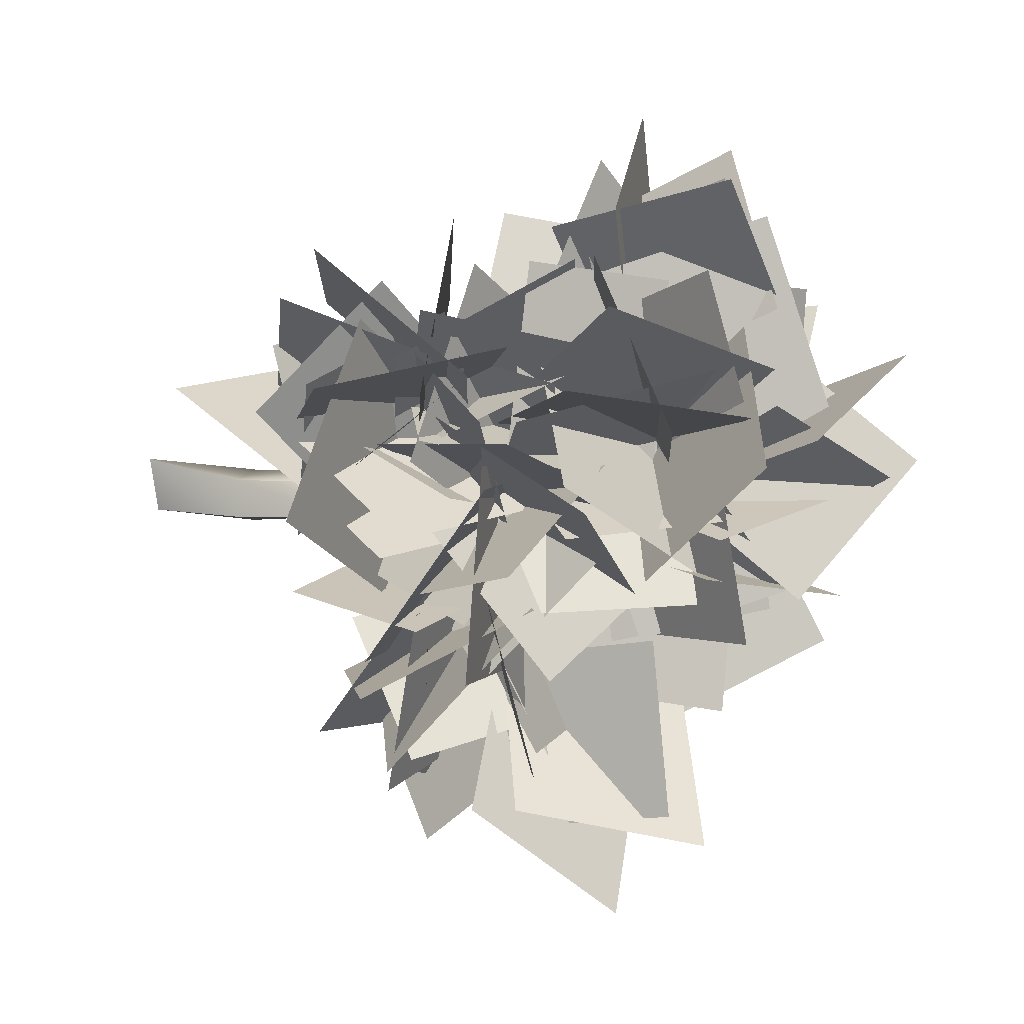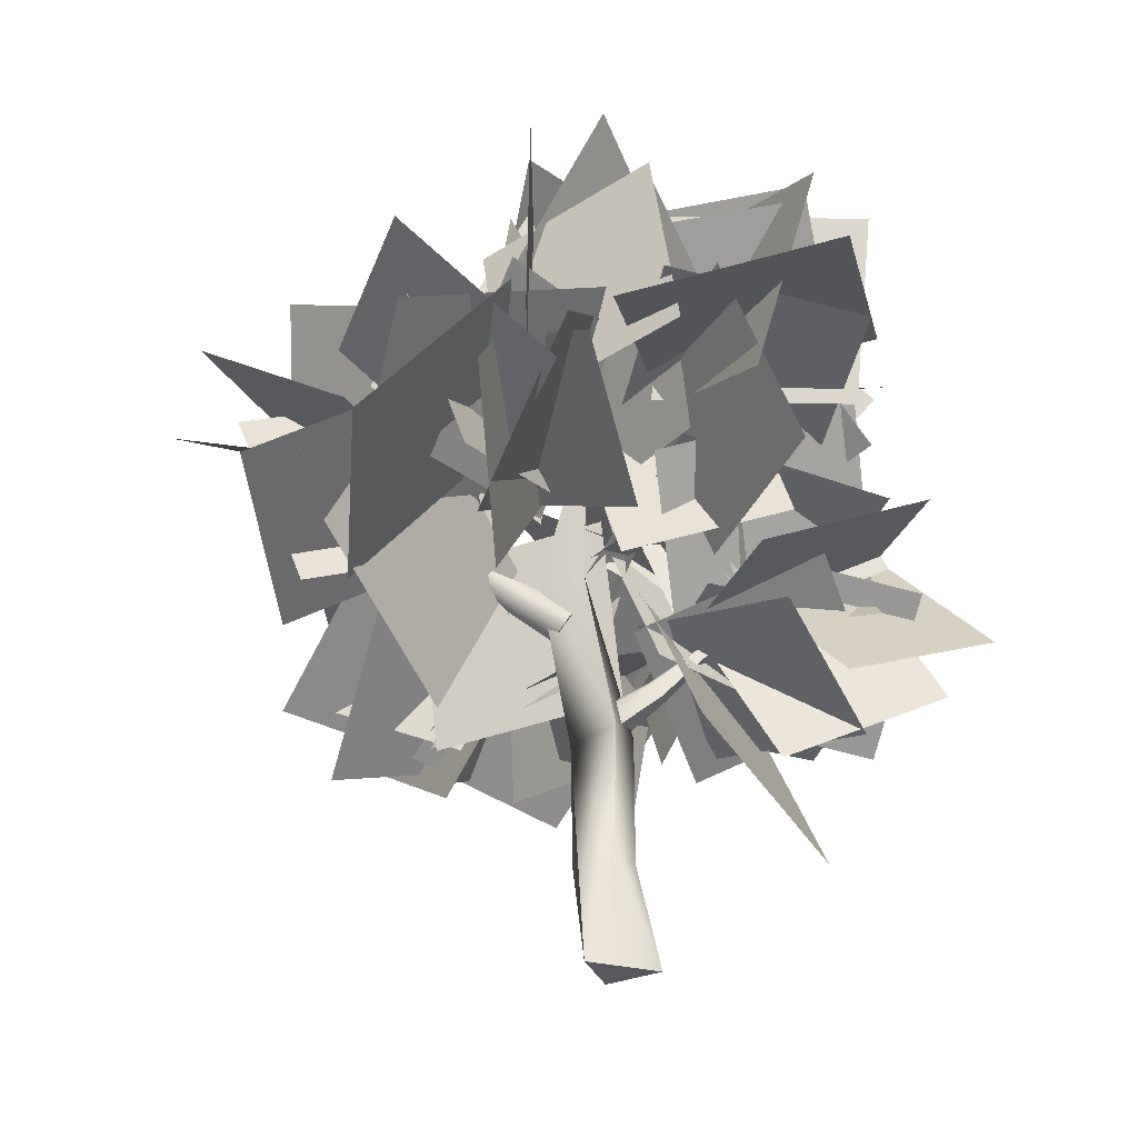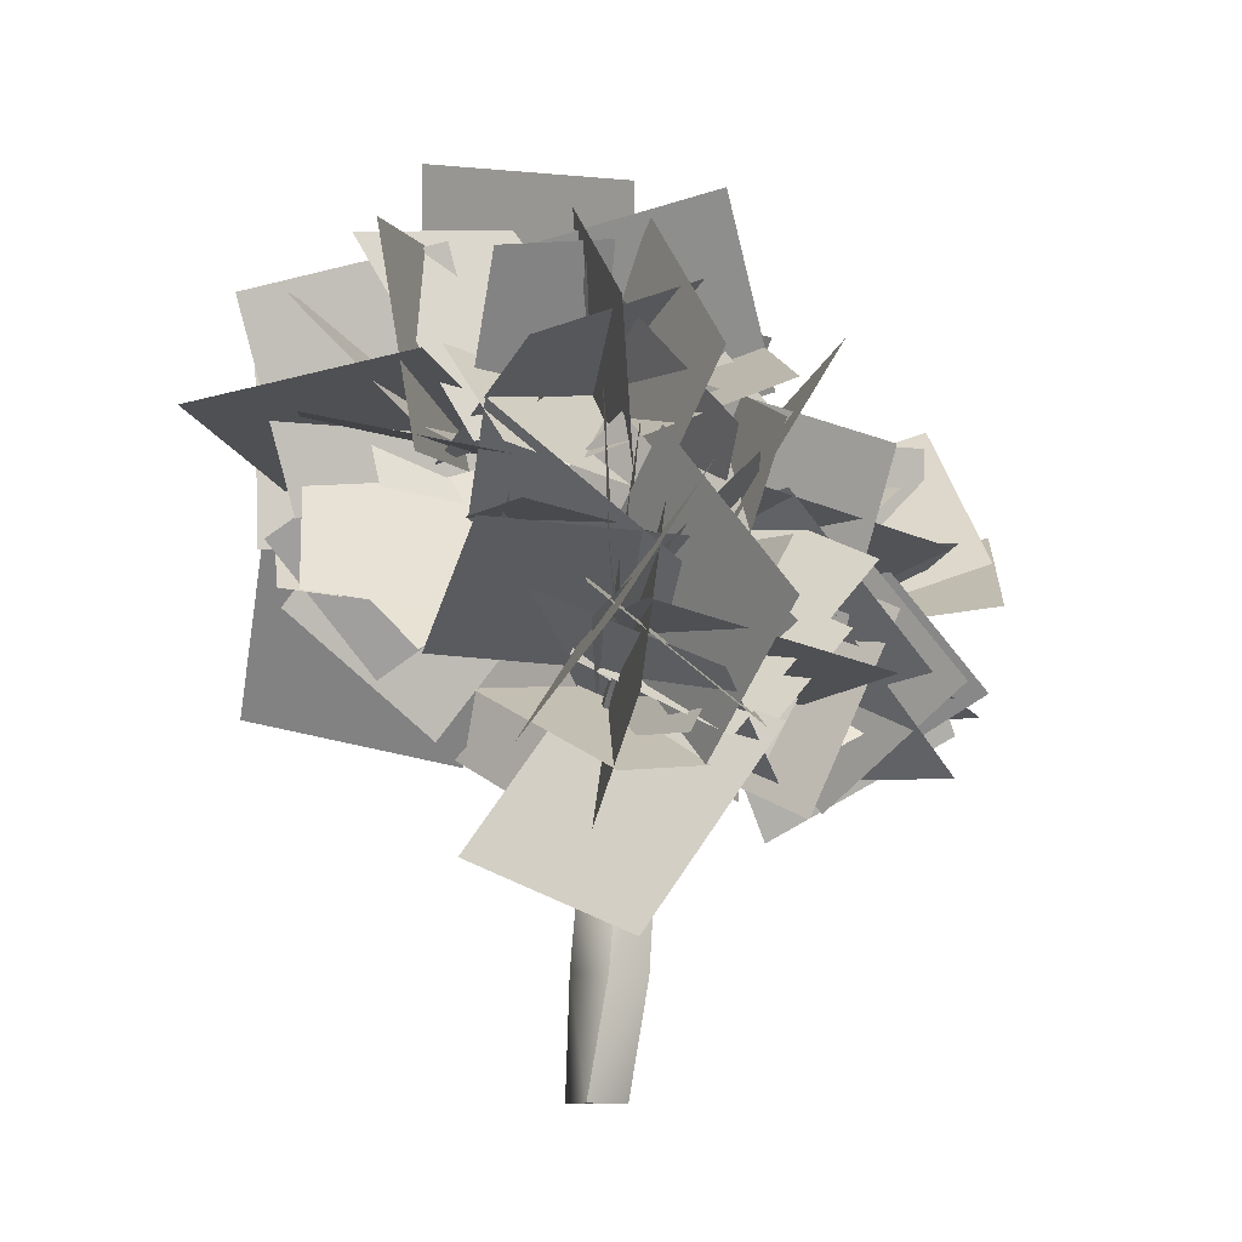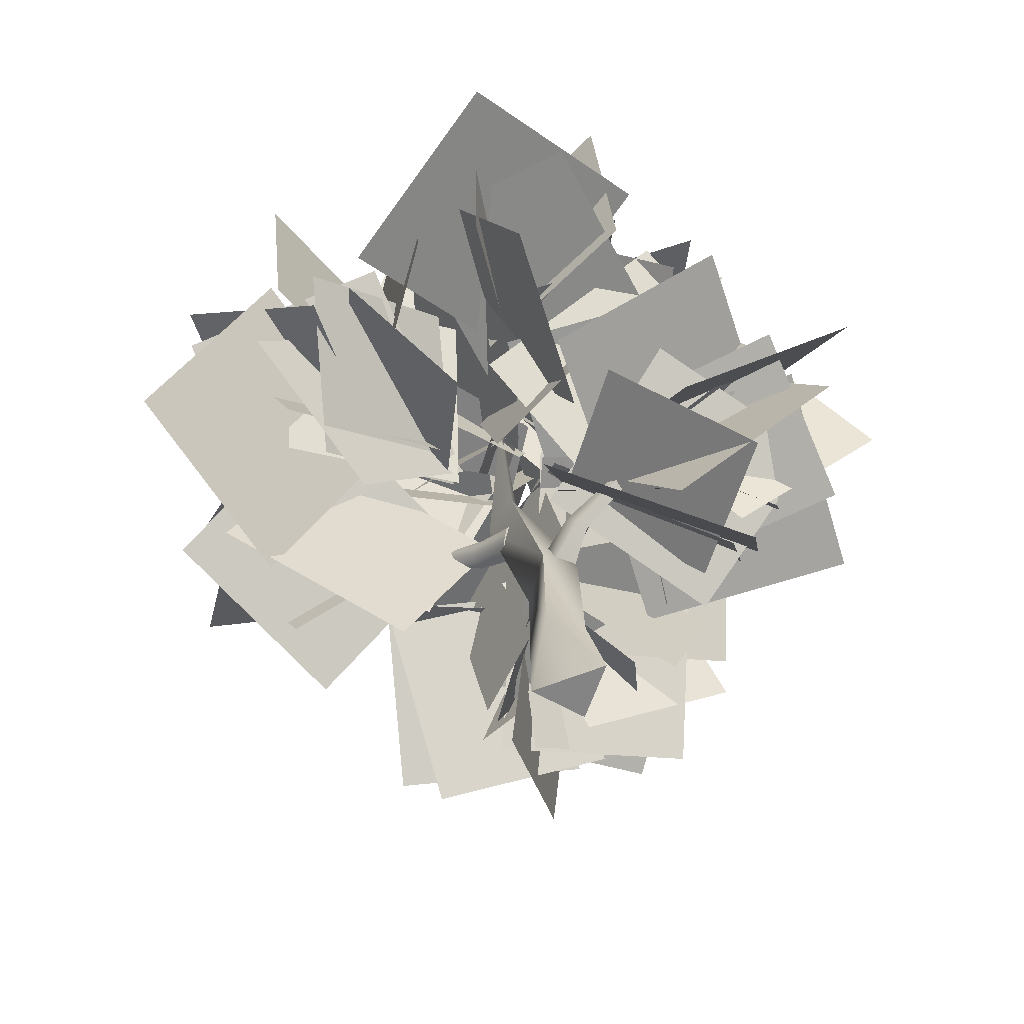
<metadata>
{"format":"obj","ext":"obj","renderer":"f3d","projection":"perspective","resolution":1024,"background":"white","views":[{"elev":-4.4,"azim":-66.7,"up":"+Y"},{"elev":-29.6,"azim":141.0,"up":"+Z"},{"elev":-9.7,"azim":-124.2,"up":"+Z"},{"elev":29.0,"azim":175.0,"up":"+Y"}]}
</metadata>
<code>
g Model__blend_root
v 1.274 -2.086 6.11
v -0.01366 -3.783 6.827
v -1.485 -3.362 5.181
v -0.1972 -1.665 4.464
v -0.1458 -3.599 4.621
v -0.3826 -3.45 6.542
v -0.434 -1.516 6.385
v -1.653 -3.356 4.736
v -0.06864 -4.549 5.795
v 1.387 -2.858 5.522
v -2.924 1.021 4.707
v -0.4487 2.445 3.91
v -1.108 0.4563 3.825
v -2.265 3.01 4.792
v 0.2106 1.619 5.077
v -1.702 2.576 5.98
v -3.005 1.417 4.448
v -1.092 0.4599 3.545
v -2.513 2.008 3.99
v -3.131 0.6743 5.485
v -1.432 -0.5036 5.136
v -0.814 0.8304 3.641
v -0.6488 0.194 5.252
v -2.413 1.717 4.19
v -1.028 0.732 3.565
v -2.034 1.179 5.877
v 1.003 -0.9759 3.97
v 2.782 -0.9394 5.08
v 1.736 -0.1797 6.731
v -0.04263 -0.2162 5.621
v 1.278 -0.6316 7.072
v 2.506 -1.663 5.72
v 1.239 -1.106 4.145
v 0.01115 -0.07525 5.496
v 2.355 -0.3119 5.94
v 1.478 -0.9692 7.987
v -0.6653 -0.8677 7.101
v 0.2114 -0.2104 5.054
v -0.05767 -2.031 5.23
v 1.586 -2.297 6.504
v 1.834 -0.2175 6.617
v 0.1903 0.04827 5.343
v 0.4493 -2.699 4.406
v -1.389 -3.025 5.362
v -1.922 -1.027 5.016
v -0.0845 -0.7012 4.061
v -1.628 -1.206 5.46
v -0.7227 -1.826 2.705
v 0.128 -0.869 4.365
v -2.479 -2.164 3.8
v -0.1328 -2.208 2.896
v -1.86 -2.955 3.822
v -1.72 -1.461 5.287
v 0.0073 -0.7149 4.361
v -0.4298 2.415 6.98
v -1.955 2.541 5.547
v -1.827 0.4723 5.229
v -0.3011 0.3466 6.662
v -1.511 0.8554 4.967
v -3.037 0.9682 6.4
v -1.617 0.7658 7.929
v -0.09031 0.653 6.496
v -1.17 1.329 8.045
v -2.75 1.856 6.771
v -1.726 1.008 5.15
v -0.1463 0.4799 6.424
v 0.4946 1.404 6.517
v 2.428 2.134 6.163
v 2.531 1.007 4.398
v 0.5976 0.2764 4.752
v 1.864 0.846 6.155
v 0.6323 1.851 4.147
v 0.7257 0.207 4.9
v 1.771 2.49 5.402
v 2.114 1.222 3.841
v 0.7093 1.623 6.422
v 0.6467 0.1715 4.91
v 2.176 2.673 5.353
v -2.842 2.277 4.215
v -3.437 0.8593 3.032
v -1.849 -0.1675 3.463
v -1.254 1.25 4.647
v -2.666 1.228 5.124
v -3.114 0.2785 4.034
v -1.765 0.4133 3.362
v -1.317 1.363 4.451
v -2.651 0.01595 5.325
v -2.463 -1.764 3.847
v -0.1973 -1.321 3.601
v -0.3854 0.4596 5.079
v 0.1169 -1.14 5.858
v -1.8 -1.977 5.715
v -2.432 -0.3361 4.572
v -0.5145 0.501 4.715
v -1.326 -0.698 6.057
v -0.6296 -0.7543 3.593
v -0.6014 0.4953 4.904
v -1.354 -1.947 4.747
v -0.3815 0.0647 5.182
v 0.4147 -1.676 2.917
v -0.5798 0.1613 3.097
v 0.613 -1.773 5.002
v 1.352 -0.3878 2.611
v 2.138 0.1497 5.753
v 0.2308 -0.5598 4.636
v 3.26 0.3217 3.728
v 1.805 0.9757 6.346
v -0.9678 -0.4625 7.355
v -0.155 0.2838 5.313
v 0.9925 0.2294 8.388
v -0.9391 0.4311 7.308
v 0.712 -1.368 5.625
v 0.1026 0.6346 5.499
v -0.3297 -1.571 7.433
v 0.1683 -1.502 5.666
v 1.218 0.9446 6.973
v -0.2879 0.5427 5.57
v 1.674 -1.1 7.069
v 1.341 -0.5439 5.821
v -0.7197 0.1761 7.16
v -0.1028 0.4969 5.488
v 0.7242 -0.8647 7.493
v 0.587 1.159 7.266
v 0.2936 -1.488 5.962
v -0.1655 0.4874 5.428
v 1.046 -0.8158 7.8
v 0.2788 0.9786 8.247
v -1.229 2.401 5.701
v -0.6172 0.2276 6.241
v -0.333 3.152 7.706
v -0.3429 2.278 5.663
v -2.286 2.497 6.419
v -2.18 0.5739 7.248
v -0.2366 0.3552 6.492
v -1.306 0.632 7.836
v -1.515 2.382 7.422
v -0.5963 2.128 5.882
v -0.3868 0.3775 6.297
v -1.398 1.327 7.477
v -1.053 -0.1948 4.589
v 0.39 0.4383 6.294
v -2.841 0.6939 5.773
v -0.9379 0.6925 4.625
v -0.467 -1.128 6.918
v 0.1368 0.8177 6.421
v -1.542 -1.253 5.122
v -0.8646 -0.2544 7.356
v -0.9424 0.4406 4.892
v 0.2341 0.6672 6.25
v -2.041 -0.481 5.998
v -1.702 1.611 5.538
v -1.081 -0.8168 7.124
v 0.03881 0.7867 6.368
v -2.821 0.00744 6.294
v -1.257 -0.9059 6.598
v -0.8731 1.856 7.608
v -0.1192 0.749 5.994
v -2.01 0.2009 8.211
v 1.727 1.206 6.83
v -1.046 0.5597 8.464
v -0.2336 0.06015 6.348
v 0.914 1.706 8.946
v 1.263 -0.3521 7.227
v -0.7983 0.9854 7.949
v -0.1813 0.3342 6.376
v 0.6457 0.2992 8.8
v 0.5085 1.865 7.497
v 0.2151 -1.063 7.863
v -0.244 0.2933 6.331
v 0.9676 0.509 9.029
v -0.01282 1.793 5.283
v -2.204 2.51 5.013
v -2.862 0.3297 4.565
v -0.6711 -0.3874 4.835
v -2.333 0.5947 3.893
v -3.194 0.4349 5.798
v -1.339 -0.1427 6.587
v -0.4783 0.01698 4.682
v -1.13 -1.027 6.435
v -3.088 -0.3016 6.631
v -2.861 0.7902 4.855
v -0.9033 0.06506 4.659
v -1.849 0.3134 6.374
v -2.091 -1.05 4.219
v -0.9155 0.186 4.827
v -3.025 -0.9221 5.766
v -2.651 0.2724 5.297
v -0.1973 -1.787 4.579
v -0.3854 0.5105 4.849
v -2.463 -2.026 5.027
v -3.092 1.837 4.086
v -1.494 -0.9874 3.592
v -0.8653 1.183 4.124
v -3.721 -0.333 3.554
v -1.598 -0.4254 2.903
v -1.881 -1.375 4.751
v -1.507 0.4367 5.739
v -1.224 1.386 3.891
v -2.804 0.7529 3.035
v -3.245 -0.5225 4.64
v -1.399 -0.05539 5.518
v -0.9581 1.22 3.913
v -0.1089 2.704 5.458
v 0.9278 0.2275 7.348
v -0.1445 0.3885 5.295
v 0.9635 2.543 7.511
v 0.1976 1.072 4.158
v -1.134 2.208 4.623
v -1.068 1.589 6.323
v 0.2642 0.4539 5.858
v -1.017 -2.856 3.55
v 0.9531 -2.807 2.835
v 1.423 -1.315 4.231
v -0.5476 -1.364 4.947
v -0.00436 -1.812 3.103
v 0.408 -2.645 5.489
v -0.5472 -1.295 4.751
v 0.9508 -3.162 3.84
v 1.452 -1.512 4.932
v 1.364 -3.184 3.67
v -0.7156 -2.963 3.523
v -0.6278 -1.291 4.784
v 1.656 2.723 5.717
v 0.2597 4.549 6.036
v -1.535 3.117 6.378
v -0.1384 1.291 6.058
v -1.28 3.03 5.524
v 0.2105 1.887 7.819
v 0.1497 1.514 5.756
v -1.219 3.404 7.586
v 0.9627 2.183 7.141
v -0.06425 3.675 7.132
v -1.102 2.953 5.836
v -0.07531 1.461 5.845
v 0.3486 3.315 5.166
v 0.1846 4.047 7.124
v -0.2877 2.12 7.804
v -0.1238 1.389 5.846
v -1.651 2.042 5.52
v 1.105 2.843 6.265
v 0.1374 1.018 5.903
v -0.6839 3.867 5.882
v -0.6825 1.488 4.249
v -0.07575 3.487 4.438
v 0.6257 3.09 6.374
v 0.0189 1.092 6.185
v 2.172 0.4208 6.616
v 2.662 -1.446 7.436
v 1.883 -2.397 5.737
v 1.393 -0.5303 4.917
v 1.58 -2.248 6.186
v 3.238 -0.2459 4.759
v 1.208 -0.405 5.258
v 3.611 -2.089 5.687
v 3.077 0.3181 5.19
v 3.795 -1.312 6.297
v 1.89 -2.186 6.246
v 1.172 -0.5564 5.139
v 2.23 -1.914 3.885
v 3.81 -0.3778 4.613
v 2.134 0.8644 5.63
v 0.5535 -0.6719 4.902
v 1.21 -0.9871 6.601
v 2.55 -1.12 3.959
v 0.6995 -0.416 4.649
v 3.061 -1.691 5.911
v 2.777 0.05133 3.375
v 4.061 1.922 3.866
v 2.656 2.419 5.646
v 1.372 0.5483 5.155
v 2.183 2.52 4.893
v 3.626 1.843 6.255
v 2.9 -0.1135 6.052
v 1.457 0.5636 4.689
v 0.9641 2.906 5.686
v 1.604 0.5604 7.383
v 1.554 0.9277 5.319
v 1.014 2.539 7.75
v 2.574 2.537 5.323
v 2.59 2.603 7.418
v 1.263 0.9812 7.48
v 1.247 0.9152 5.384
v 2.744 0.01736 4.22
v 1.461 2.385 6.098
v 0.6187 0.5143 5.011
v 3.586 1.888 5.307
v 2.512 1.535 4.301
v 3.215 1.254 6.257
v 1.394 0.3568 6.782
v 0.6911 0.6378 4.826
v 1.629 1.404 6.389
v 2.824 2.134 4.828
v 1.715 1.007 3.451
v 0.5204 0.2764 5.012
v 1.452 -1.262 4.652
v -0.7156 -3.13 5.429
v -0.6278 -1.311 4.391
v 1.364 -3.082 5.69
v 0.1737 -1.815 2.496
v -0.4269 -3.749 3.631
v -0.8724 -2.494 5.533
v -0.2719 -0.5602 4.398
v -2.078 -0.9498 4.356
v -1.855 -2.518 2.983
v 0.2299 -2.369 3.151
v 0.00636 -0.7999 4.524
v -1.28 -1.24 3.093
v -0.275 -2.328 5.182
v -0.06462 -0.7395 4.339
v -1.491 -2.828 3.936
v 0.5301 -2.586 3.778
v -1.479 -3.171 3.648
v -2.076 -1.258 4.265
v -0.0668 -0.6728 4.395
v 0.2903 -1.937 3.08
v -0.6053 -2.413 4.915
v -1.185 -0.4116 5.151
v -0.2893 0.06398 3.316
v -0.6876 -0.6201 5.308
v -2.394 -1.452 4.418
v -1.647 -0.9551 2.522
v 0.05925 -0.1232 3.413
v -1.72 -0.2275 4.261
v 0.07541 -1.809 3.349
v -0.1077 -0.01156 3.466
v -1.537 -2.025 4.144
v -2.863 0.5436 4.67
v -1.881 0.2329 6.108
v -0.4756 0.9413 5.301
v -1.458 1.252 3.863
v -0.7779 1.745 5.066
v -1.915 1.296 5.982
v -2.589 0.5964 4.803
v -1.451 1.045 3.887
v -2.699 1.959 4.6
v -2.041 1.58 6.197
v -0.7686 0.6104 5.443
v -1.427 0.9895 3.845
v -2.373 0.7255 2.834
v -4.061 0.9864 4.05
v -2.82 1.486 5.665
v -1.132 1.225 4.448
v -1.718 2.279 2.972
v -3.124 1.167 5.335
v -1.218 0.9264 4.495
v -3.624 2.519 3.812
v -0.5417 -0.07883 5.064
v -2.633 -0.05374 4.912
v -2.489 0.9736 3.09
v -0.3976 0.9485 3.241
v -2.235 0.6021 2.517
v -2.676 -0.6733 4.122
v -0.8298 -0.2061 5
v -0.3892 1.069 3.395
v -0.1285 1.859 2.151
v -2.652 0.06203 3.237
v -0.5405 0.5851 4.047
v -2.24 1.336 1.34
v -2.001 -0.3445 2.776
v -3.259 1.15 3.538
v -1.6 2.116 4.381
v -0.342 0.6213 3.619
v -0.9669 2.243 3.547
v -2.009 -0.01652 2.941
v -0.4934 0.5111 3.781
v -2.482 1.716 2.707
v -1.609 1.397 2.302
v -3.344 2.077 3.264
v -2.633 1.318 5.084
v -0.8976 0.6381 4.123
v 0.1203 0.159 3.837
v 0.1658 0.0468 3.696
v 0.02545 -0.124 3.637
v -0.03343 0.1754 3.965
v -0.1263 0.00303 3.87
v 0.2945 -0.3863 4.223
v 0.3903 -0.4638 4.027
v 0.4852 -0.3229 4.061
v 0.4582 -0.245 4.175
v 0.359 -0.2494 4.29
v 1.111 -0.7029 4.631
v -0.4333 0.1132 2.761
v -0.1264 0.2725 2.776
v -0.2508 0.09333 2.911
v -1.146 0.7759 3.66
v -1.094 0.9123 3.637
v -1.694 1.116 3.971
v -1.2 0.8494 3.525
v -1.131 0.9372 3.541
v -0.5503 0.5865 3.113
v -0.4763 0.7059 3.032
v -0.6531 0.5811 3.004
v -0.6765 0.6479 2.886
v -0.5681 0.7538 2.895
v -0.479 0.2317 2.583
v -0.2627 0.4032 2.593
v -0.1615 0.3605 2.915
v -0.05254 0.2038 2.76
v -0.387 0.333 2.776
v -0.1143 0.08546 2.577
v -0.3765 0.104 2.482
v -0.516 -0.5782 3.172
v -0.5284 -0.4619 3.368
v -0.3519 -0.5755 3.221
v -0.3164 -0.5123 3.339
v -0.3884 -0.4375 3.448
v -0.3423 -1.368 4.15
v 0.205 0.4825 -0.02936
v -0.3332 0.1443 -0.02937
v -0.5432 0.7443 -0.02937
v 0.0304 0.2756 4.318
v -0.08538 -0.1623 4.288
v -0.00533 0.3179 6.162
v 0.279 -0.1384 4.279
v -0.5412 0.3616 2.565
v -0.1668 0.5371 2.557
v -0.5533 -0.03271 2.49
v -0.00563 0.01873 2.447
v -0.471 0.4527 1.148
v -0.06177 0.6105 1.165
v -0.4836 0.01386 1.129
v -0.04403 0.00459 1.135
f 1 2 3
f 1 3 4
f 5 6 7
f 5 7 4
f 8 9 10
f 8 10 4
f 11 12 13
f 11 14 12
f 15 16 17
f 15 17 18
f 19 20 21
f 19 21 22
f 23 24 25
f 23 26 24
f 27 28 29
f 27 29 30
f 31 32 33
f 31 33 34
f 35 36 37
f 35 37 38
f 39 40 41
f 39 41 42
f 43 44 45
f 43 45 46
f 47 48 49
f 47 50 48
f 51 52 53
f 51 53 54
f 55 56 57
f 55 57 58
f 59 60 61
f 59 61 62
f 63 64 65
f 63 65 66
f 67 68 69
f 67 69 70
f 71 72 73
f 71 74 72
f 75 76 77
f 75 78 76
f 79 80 81
f 79 81 82
f 83 84 85
f 83 85 86
f 87 88 89
f 87 89 90
f 91 92 93
f 91 93 94
f 95 96 97
f 95 98 96
f 99 100 101
f 99 102 100
f 103 104 105
f 103 106 104
f 107 108 109
f 107 110 108
f 111 112 113
f 111 114 112
f 115 116 117
f 115 118 116
f 119 120 121
f 119 122 120
f 123 124 125
f 123 126 124
f 127 128 129
f 127 130 128
f 131 132 133
f 131 133 134
f 135 136 137
f 135 137 138
f 139 140 141
f 139 142 140
f 143 144 145
f 143 146 144
f 147 148 149
f 147 150 148
f 151 152 153
f 151 154 152
f 155 156 157
f 155 158 156
f 159 160 161
f 159 162 160
f 163 164 165
f 163 166 164
f 167 168 169
f 167 170 168
f 171 172 173
f 171 173 174
f 175 176 177
f 175 177 178
f 179 180 181
f 179 181 182
f 183 184 185
f 183 186 184
f 187 188 189
f 187 190 188
f 191 192 193
f 191 194 192
f 195 196 197
f 195 197 198
f 199 200 201
f 199 201 202
f 203 204 205
f 203 206 204
f 207 208 209
f 207 209 210
f 211 212 213
f 211 213 214
f 215 216 217
f 215 218 216
f 219 220 221
f 219 221 222
f 223 224 225
f 223 225 226
f 227 228 229
f 227 230 228
f 231 232 233
f 231 233 234
f 235 236 237
f 235 237 238
f 239 240 241
f 239 242 240
f 243 244 245
f 243 245 246
f 247 248 249
f 247 249 250
f 251 252 253
f 251 254 252
f 255 256 257
f 255 257 258
f 259 260 261
f 259 261 262
f 263 264 265
f 263 266 264
f 267 268 269
f 267 269 270
f 271 272 273
f 271 273 274
f 275 276 277
f 275 278 276
f 279 280 281
f 279 281 282
f 283 284 285
f 283 286 284
f 287 288 289
f 287 289 290
f 291 292 293
f 291 293 294
f 295 296 297
f 295 298 296
f 299 300 301
f 299 301 302
f 303 304 305
f 303 305 306
f 307 308 309
f 307 310 308
f 311 312 313
f 311 313 314
f 315 316 317
f 315 317 318
f 319 320 321
f 319 321 322
f 323 324 325
f 323 326 324
f 327 328 329
f 327 329 330
f 331 332 333
f 331 333 334
f 335 336 337
f 335 337 338
f 339 340 341
f 339 341 342
f 343 344 345
f 343 346 344
f 347 348 349
f 347 349 350
f 351 352 353
f 351 353 354
f 355 356 357
f 355 358 356
f 359 360 361
f 359 361 362
f 363 364 365
f 363 366 364
f 367 368 369
f 367 369 370
f 371 372 373
f 374 371 375
f 371 373 375
f 375 373 376
f 373 377 376
f 373 372 377
f 372 378 377
f 371 379 372
f 379 378 372
f 371 374 380
f 371 380 379
f 374 375 380
f 375 376 380
f 377 381 376
f 381 377 378
f 381 378 379
f 380 381 379
f 376 381 380
f 382 383 384
f 385 386 387
f 385 387 388
f 389 388 387
f 386 389 387
f 390 391 386
f 390 386 385
f 392 390 385
f 392 385 388
f 392 388 393
f 394 393 389
f 393 388 389
f 391 394 389
f 391 389 386
f 384 383 390
f 383 391 390
f 382 384 390
f 382 390 392
f 382 392 395
f 392 393 395
f 396 395 393
f 396 393 394
f 383 396 391
f 396 394 391
f 396 383 382
f 396 382 395
f 397 398 399
f 398 400 399
f 400 401 399
f 399 401 402
f 399 402 403
f 401 400 402
f 400 404 402
f 398 405 404
f 398 404 400
f 398 397 405
f 397 406 405
f 397 399 403
f 397 403 406
f 402 407 403
f 407 402 404
f 407 404 405
f 406 407 405
f 403 407 406
f 408 409 410
f 411 412 413
f 412 414 413
f 411 413 414
f 415 411 416
f 415 417 412
f 415 412 411
f 417 418 412
f 418 414 412
f 416 411 414
f 416 414 418
f 419 415 416
f 419 416 420
f 419 421 417
f 419 417 415
f 421 422 418
f 421 418 417
f 408 418 422
f 420 416 418
f 420 418 408
f 410 419 420
f 410 420 408
f 410 421 419
f 409 421 410
f 409 408 422
f 409 422 421

</code>
